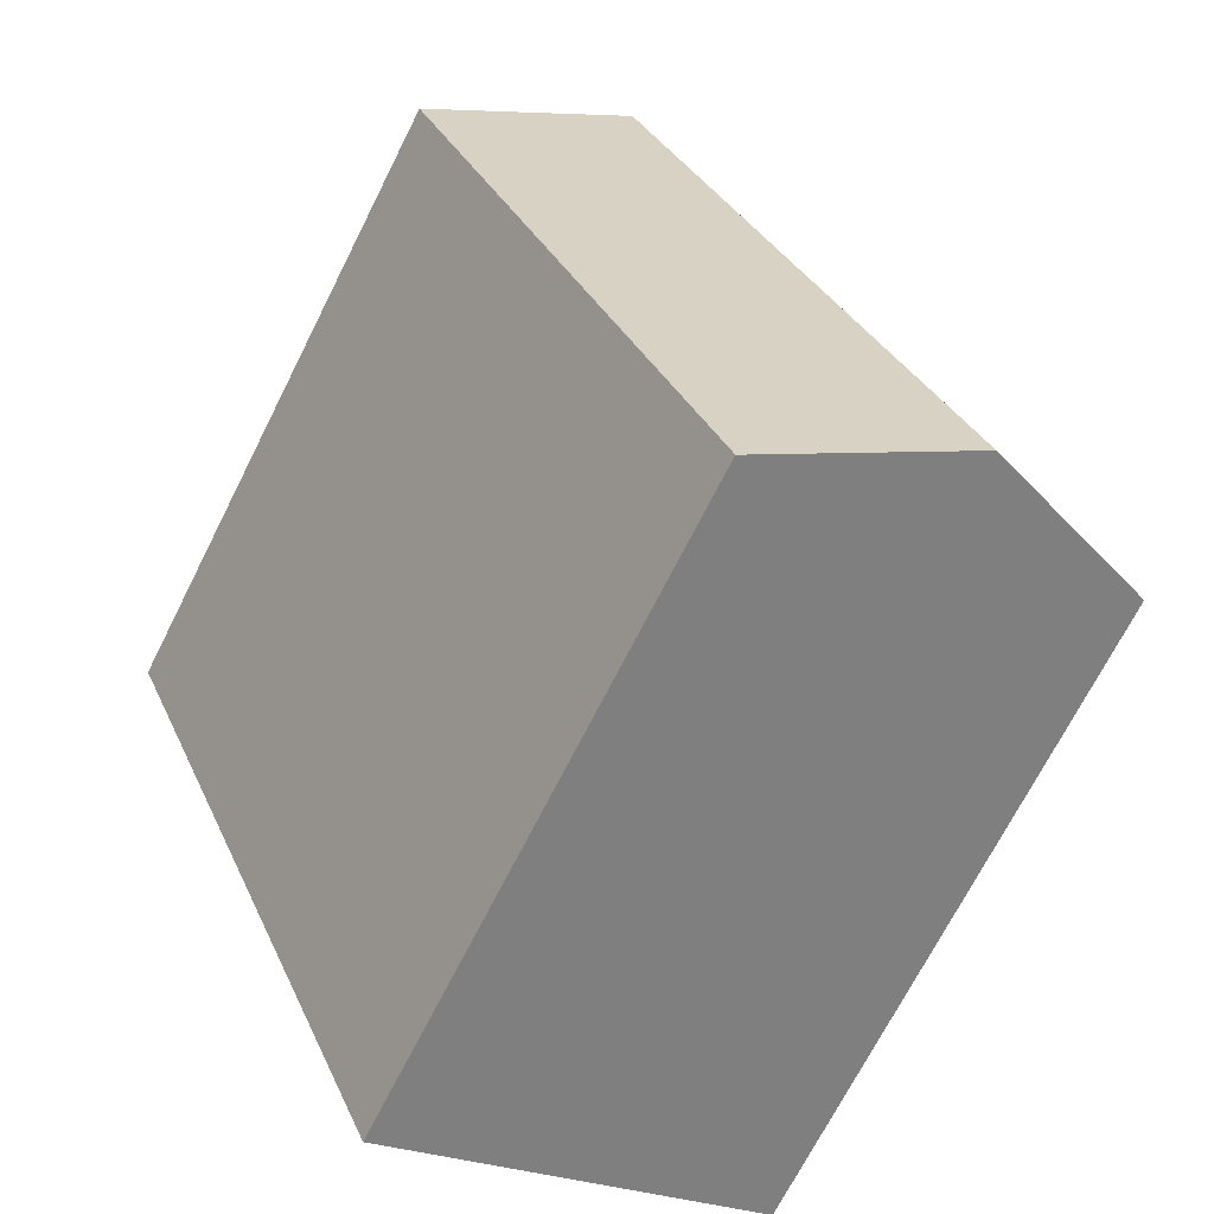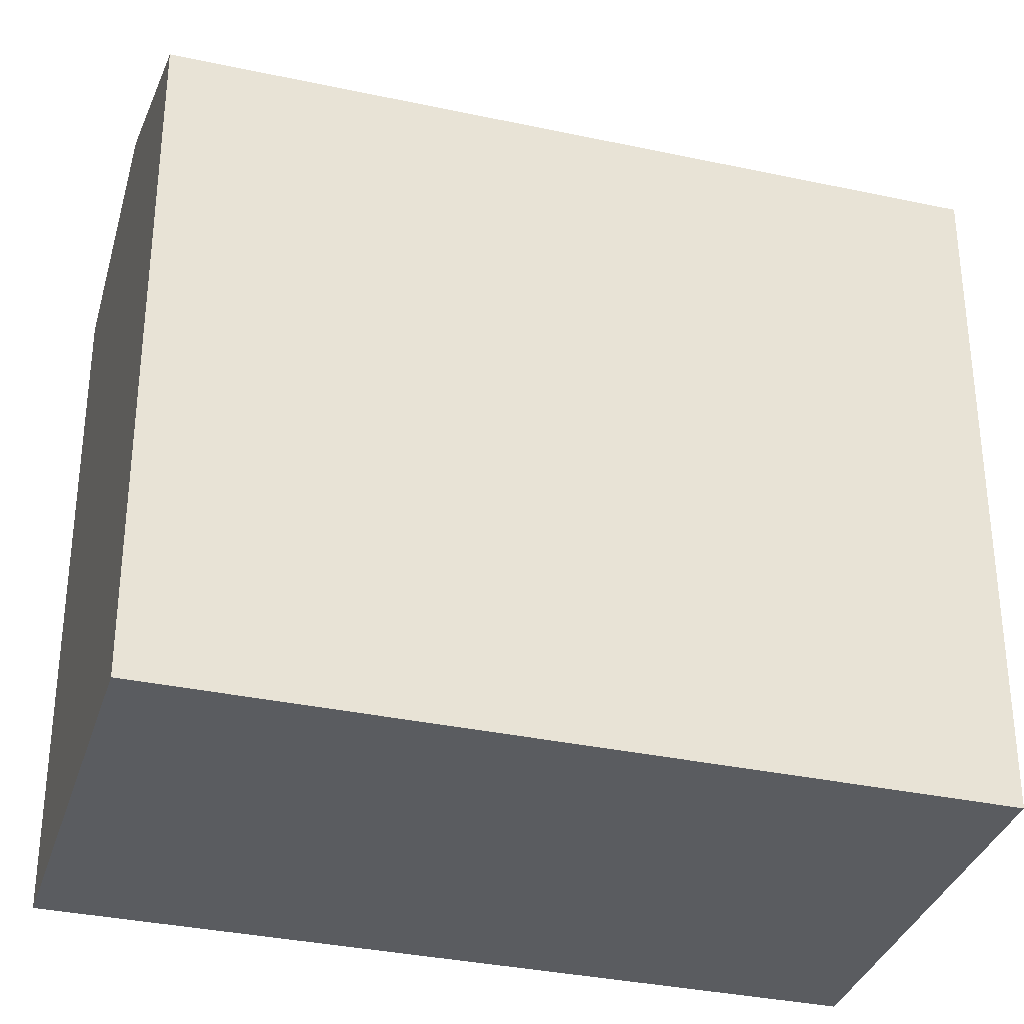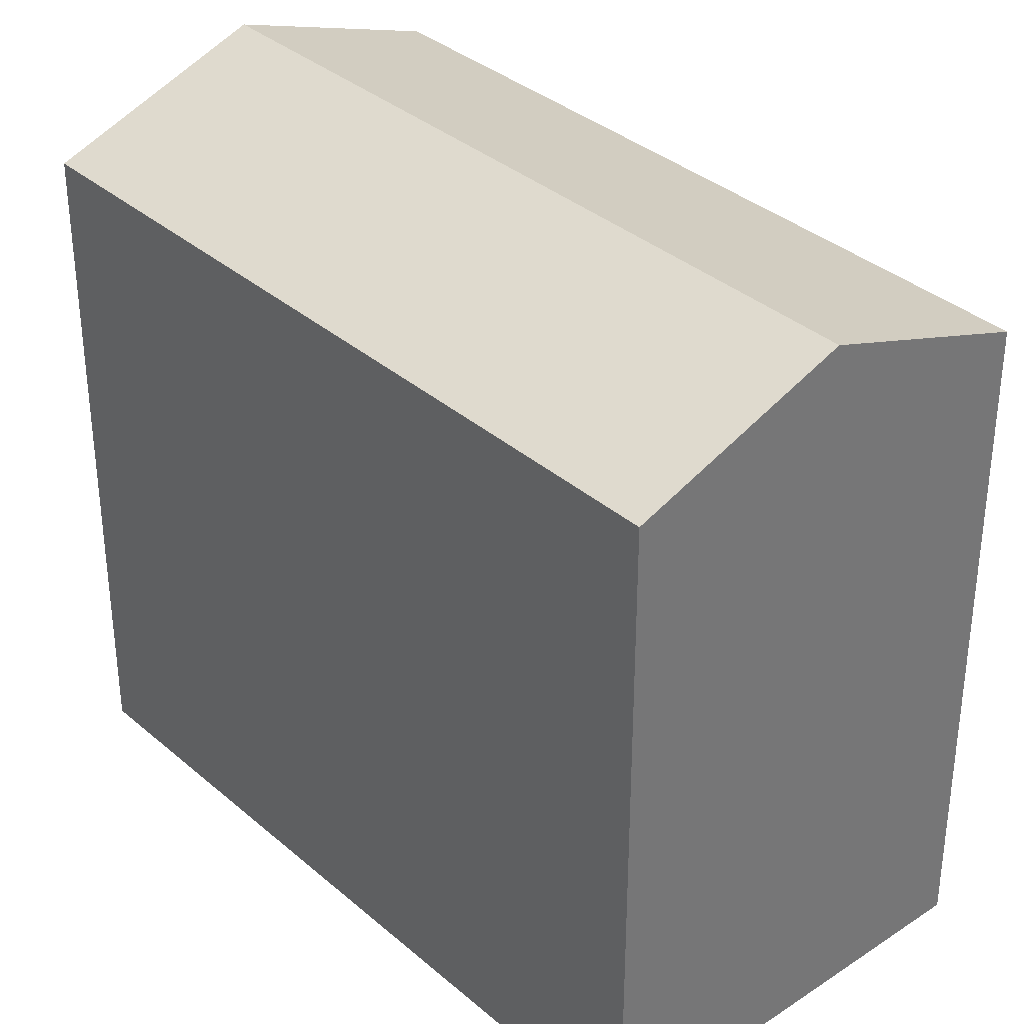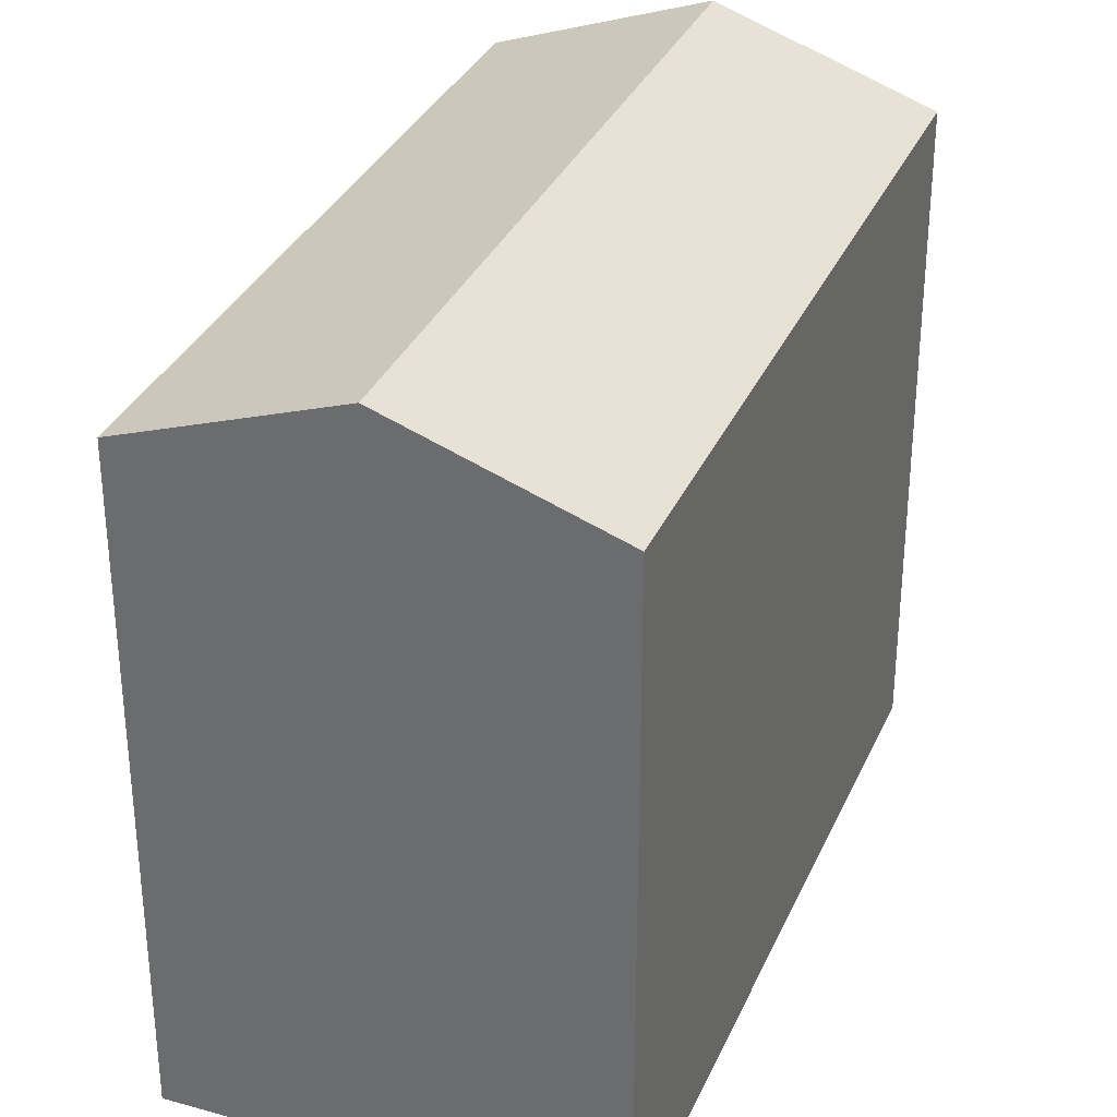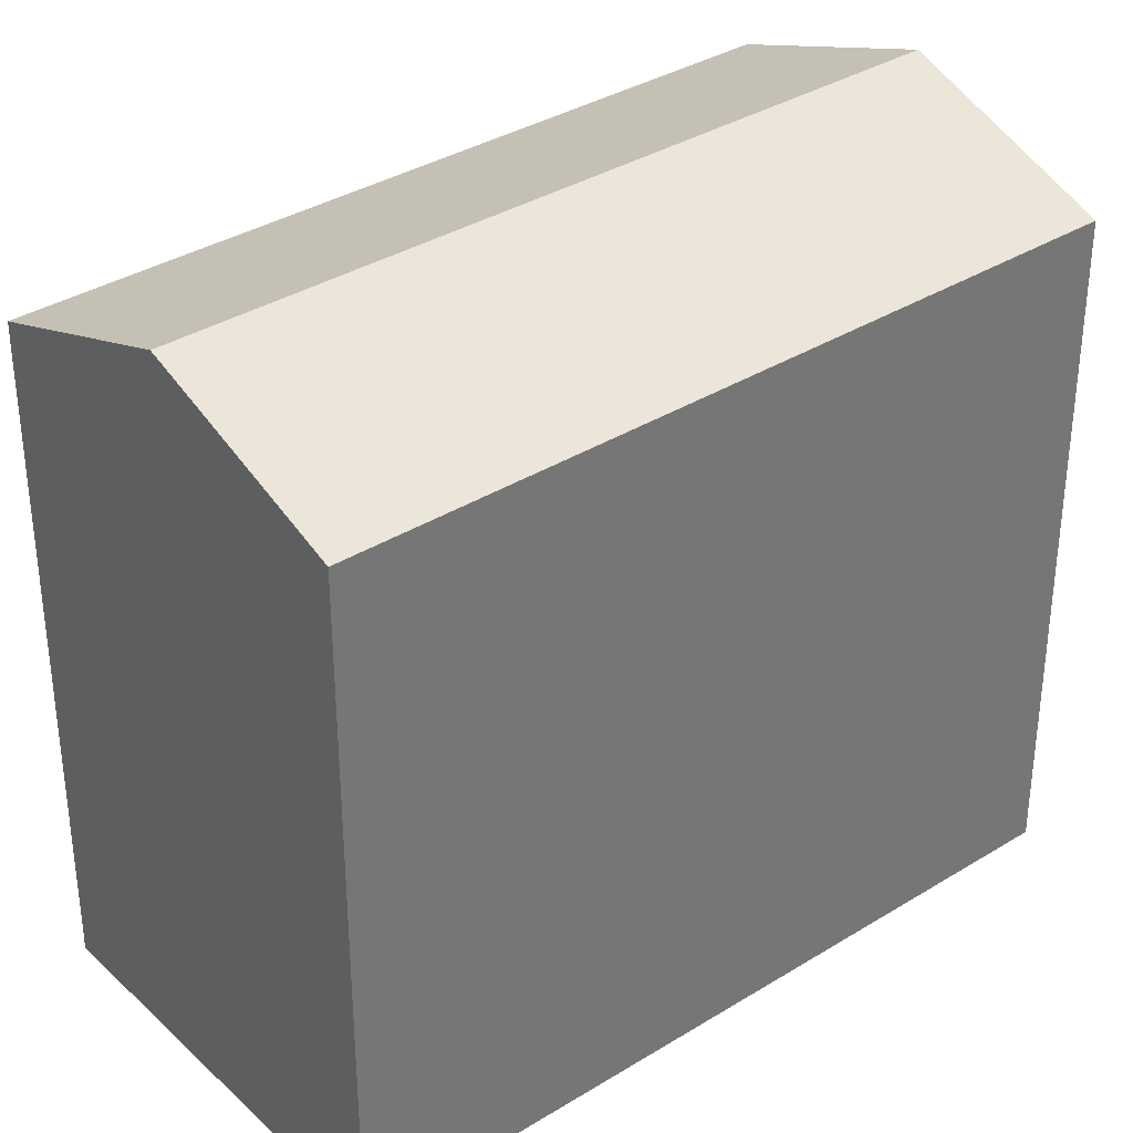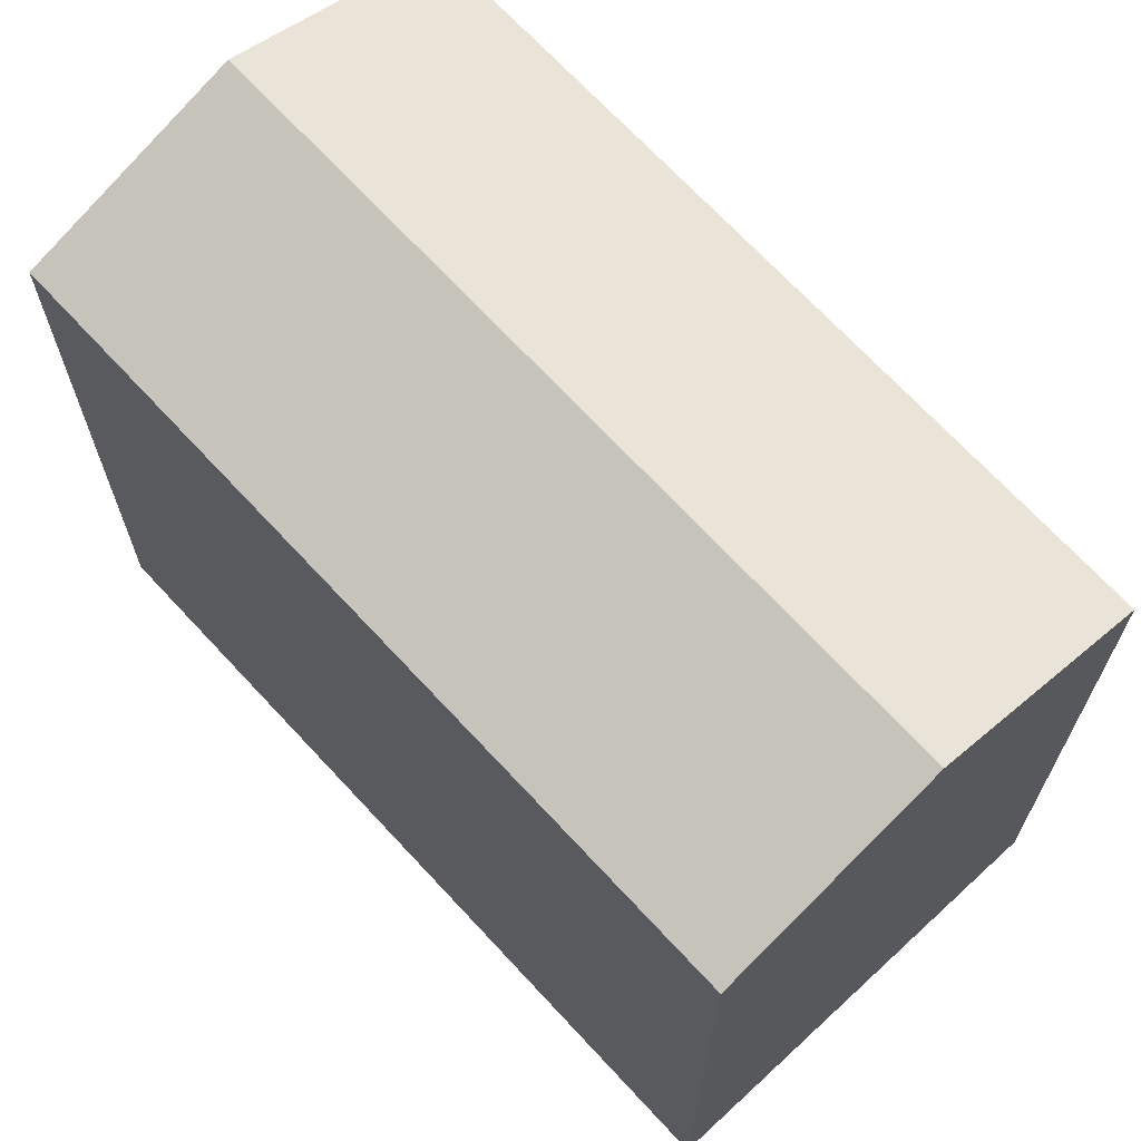
<metadata>
{"format":"obj","ext":"obj","renderer":"f3d","projection":"perspective","resolution":1024,"background":"white","views":[{"elev":-70.4,"azim":153.2,"up":"+Z"},{"elev":-33.9,"azim":97.4,"up":"+Y"},{"elev":35.3,"azim":-17.7,"up":"+Y"},{"elev":33.1,"azim":-135.1,"up":"+Y"},{"elev":35.4,"azim":-105.6,"up":"+Y"},{"elev":69.7,"azim":-19.1,"up":"+Y"}]}
</metadata>
<code>
v  16.84 15.74 12.88
v  7.477 -1.041e-15 17
v  16.84 -7.885e-16 12.88
v  7.477 15.74 17
v  12.16 17.52 14.94
v  0 0 0
v  0.0003363 15.74 -0.0004985
v  9.364 2.522e-16 -4.119
v  9.364 15.74 -4.119
v  4.682 17.52 -2.06
g defaultobject
f 1 2 3
f 2 1 4
f 4 1 5
f 4 6 2
f 6 4 7
f 7 8 6
f 8 7 9
f 9 7 10
f 8 1 3
f 1 8 9
f 10 4 5
f 4 10 7
f 9 5 1
f 5 9 10
f 2 8 3
f 8 2 6

</code>
